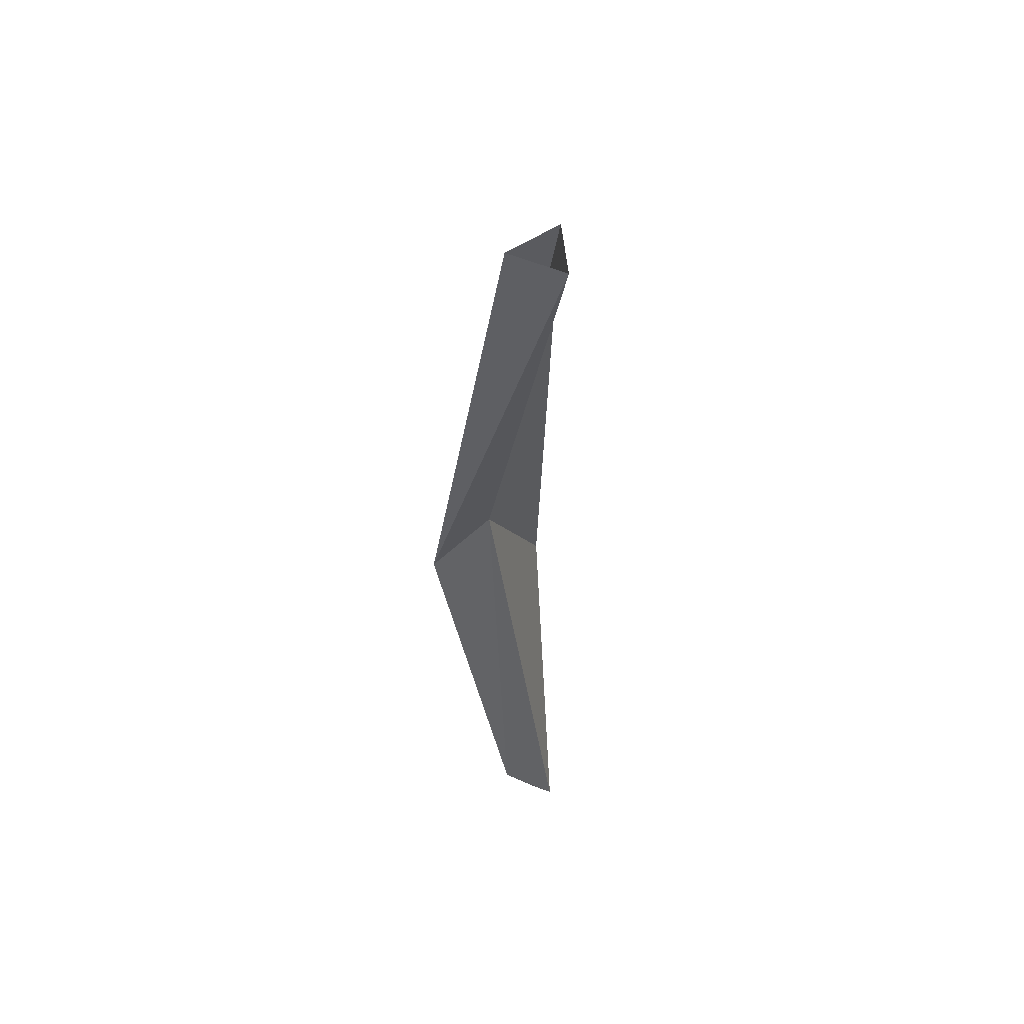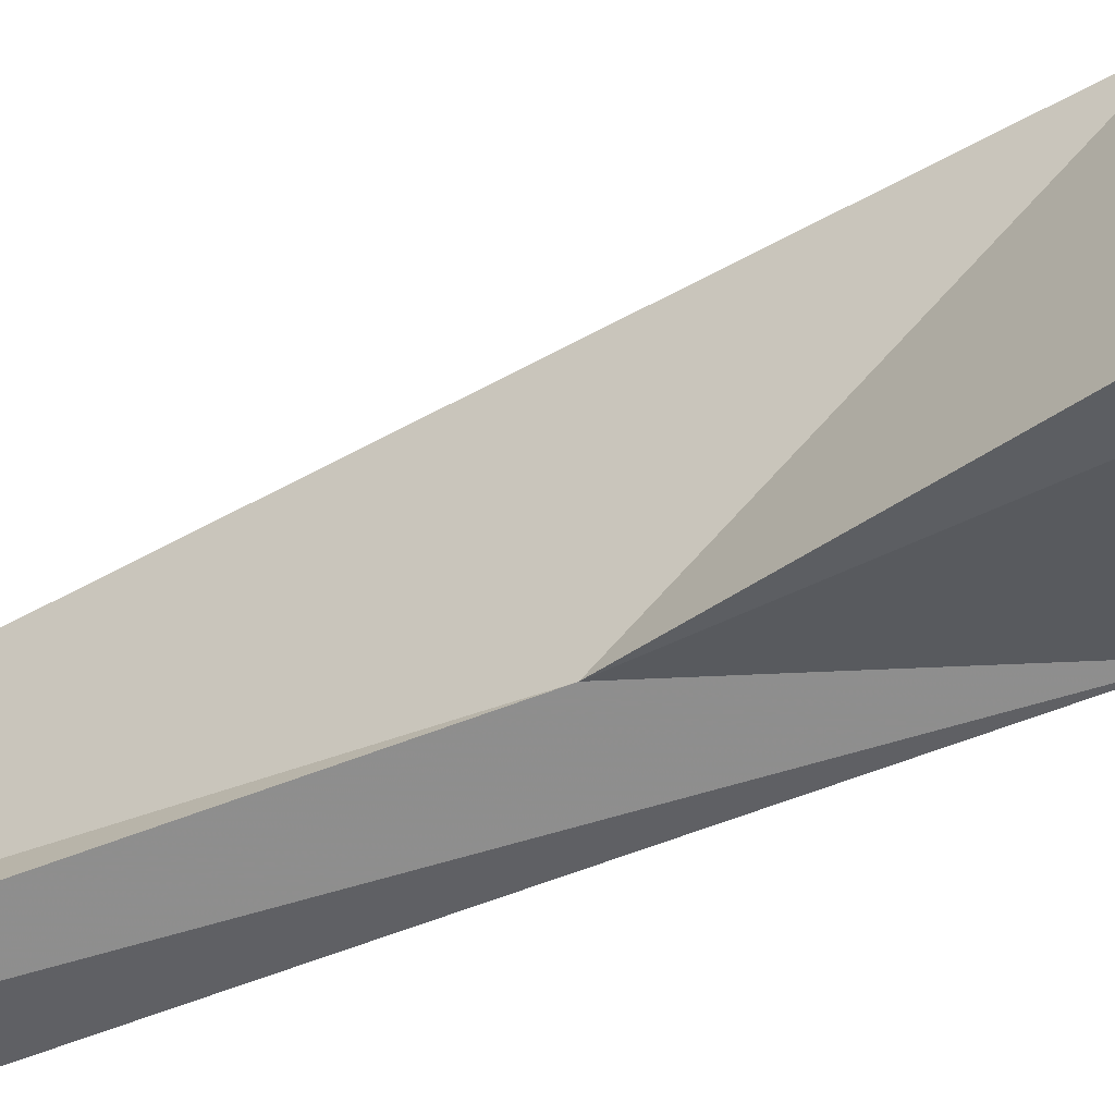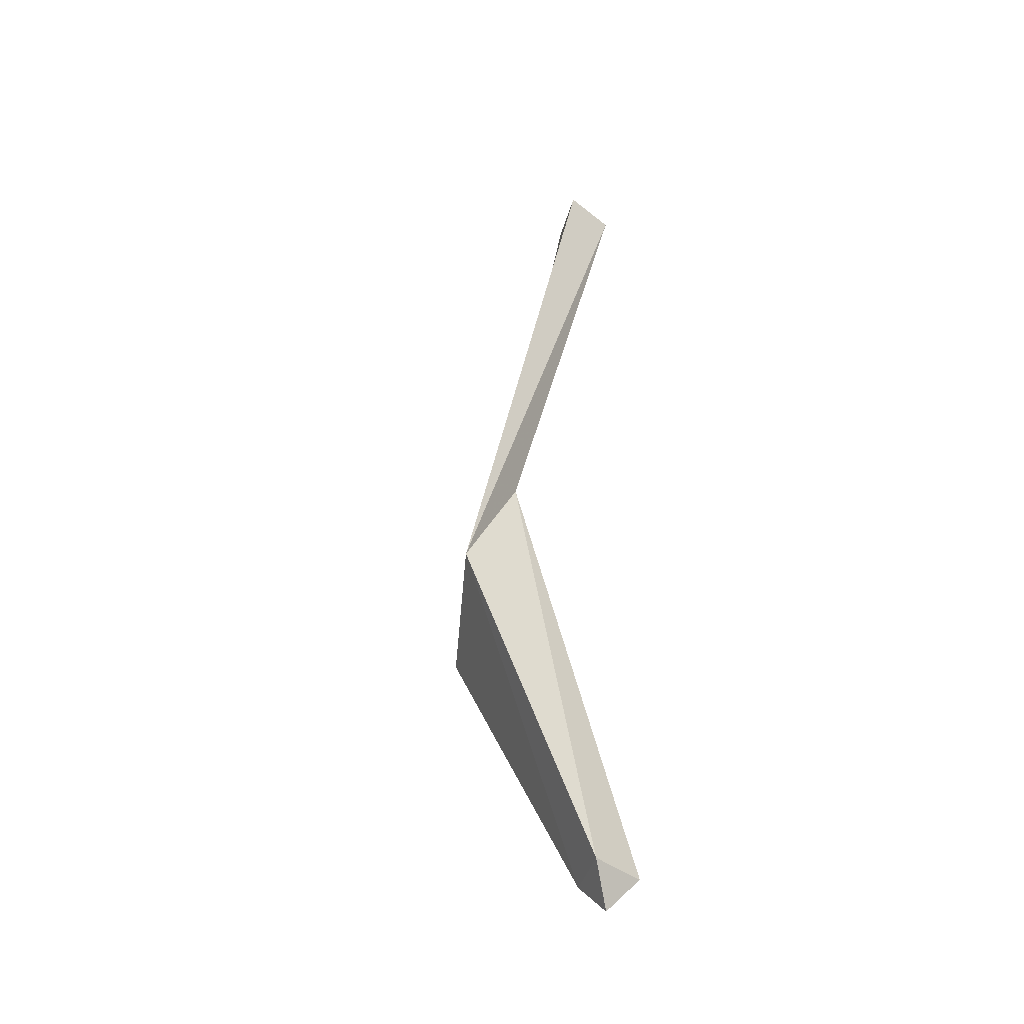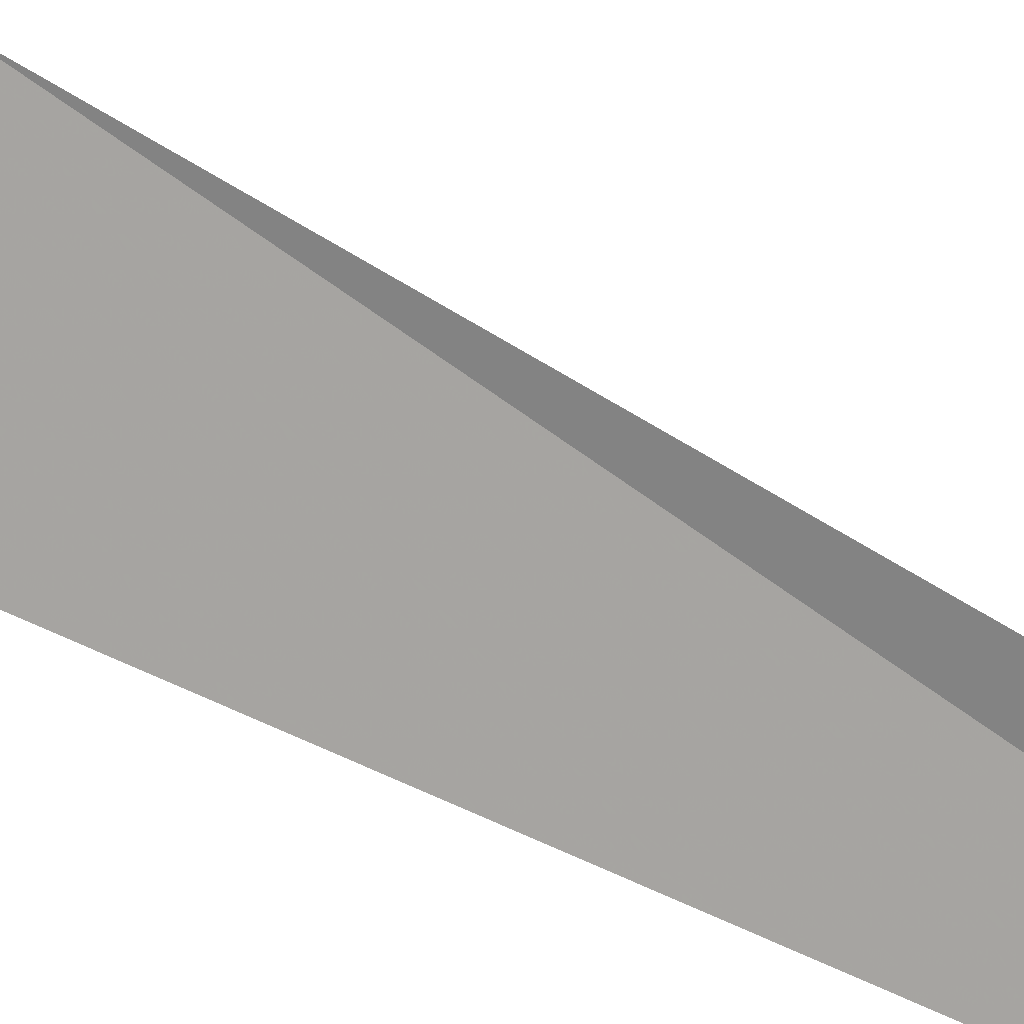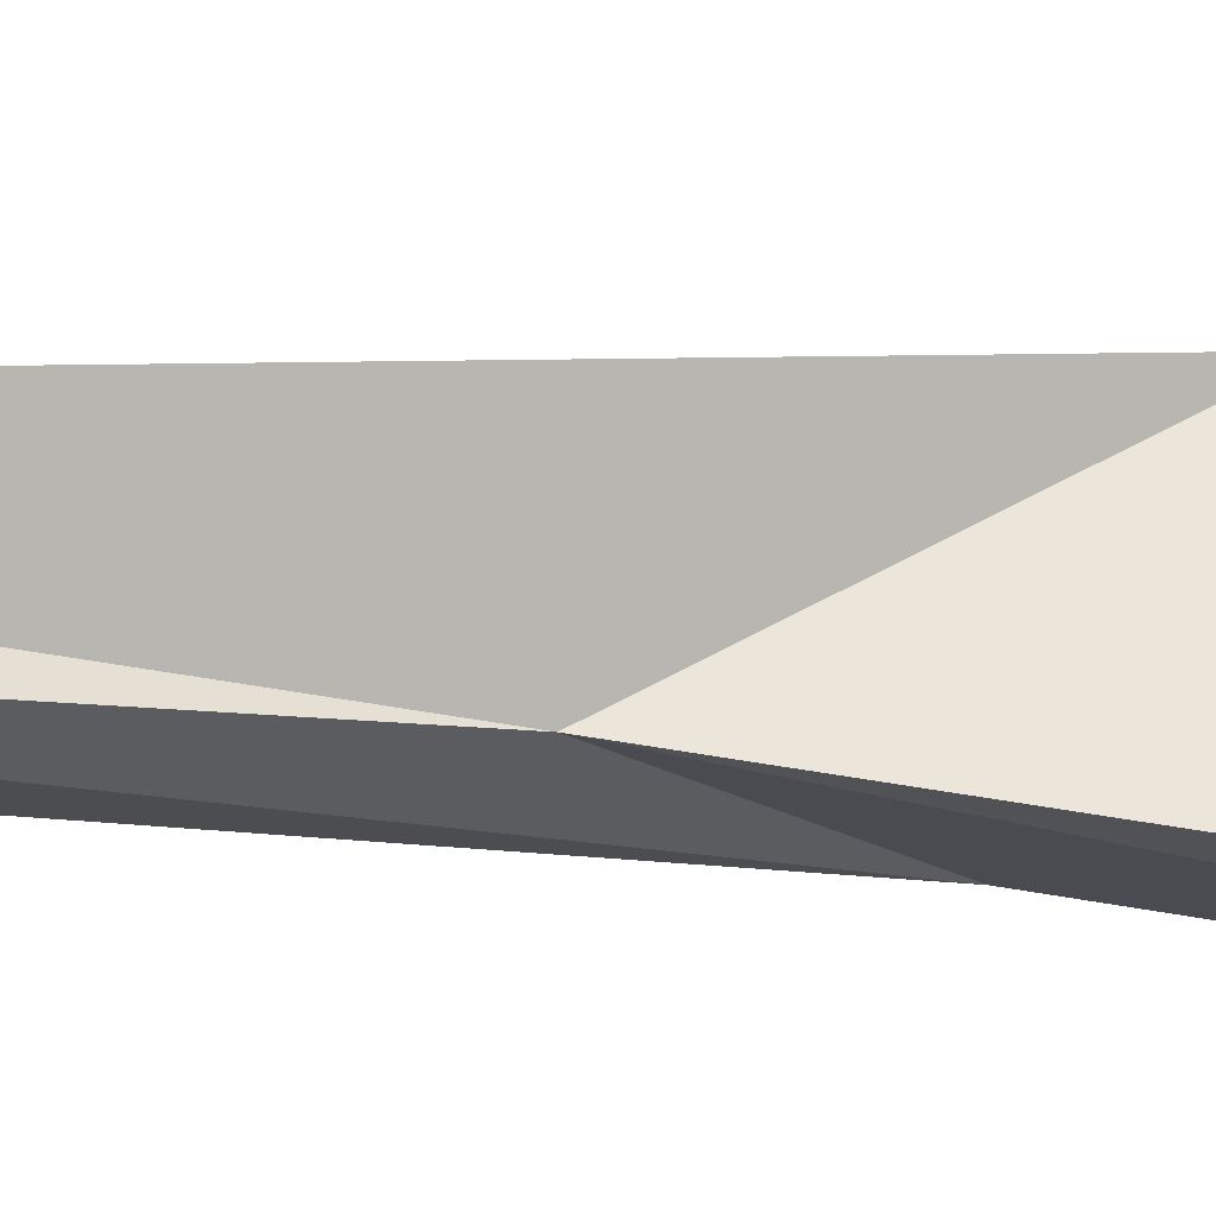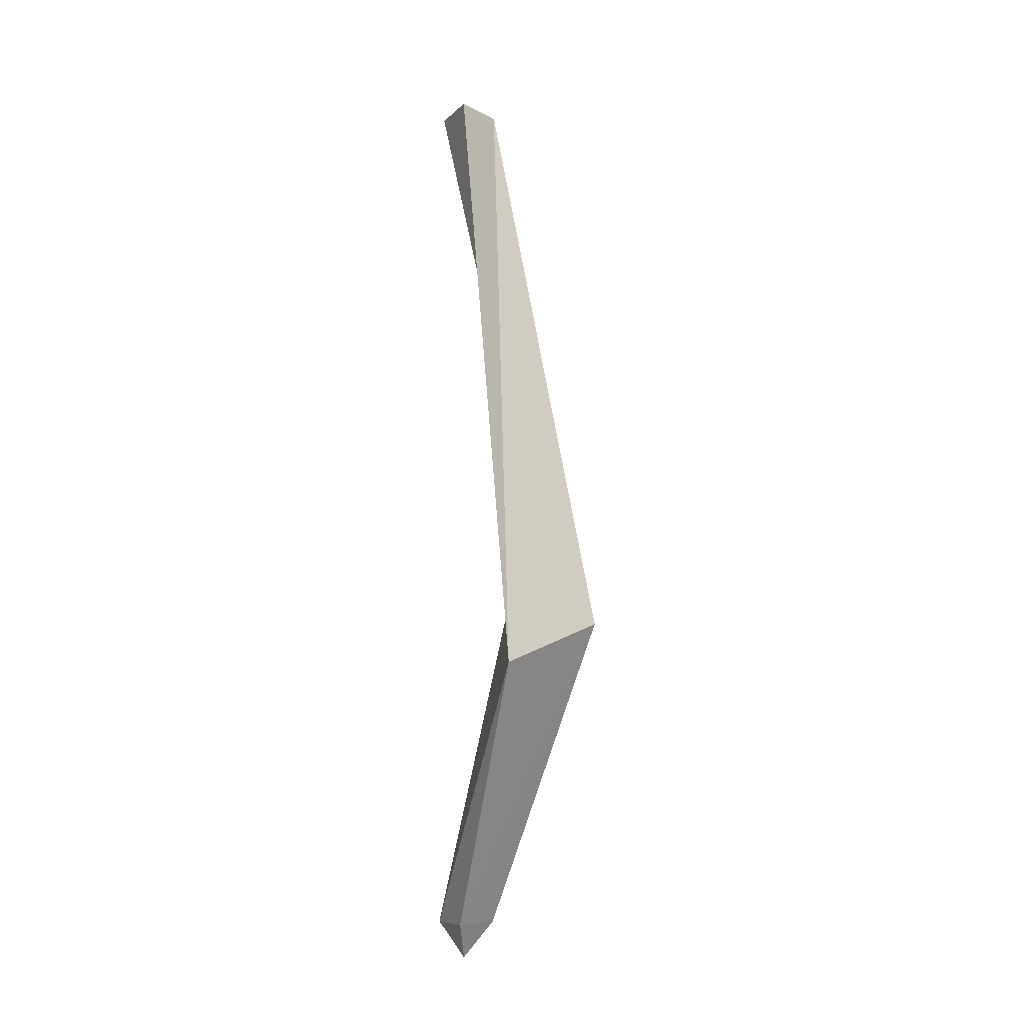
<metadata>
{"format":"obj","ext":"obj","renderer":"f3d","projection":"perspective","resolution":1024,"background":"white","views":[{"elev":53.4,"azim":24.3,"up":"+Z"},{"elev":-42.5,"azim":123.1,"up":"+Y"},{"elev":-40.1,"azim":-44.4,"up":"+Z"},{"elev":56.0,"azim":-55.1,"up":"+Y"},{"elev":-18.5,"azim":70.3,"up":"+Y"},{"elev":-8.5,"azim":-174.4,"up":"+Z"}]}
</metadata>
<code>
g lightningBigHalf2_mesh
v -0.3621 0.2167 2.428
v 0.2076 -0.09225 5
v 0.04783 0.1845 5
v -0.2943 0.7728 1.489
v 0.2076 -0.09225 0
v 0.04783 0.1845 0
v 0.04783 0 -0.2
v -0.112 -0.09225 0
v -0.112 -0.09225 0
v 0.04783 0.1845 0
v 0.2076 -0.09225 0
v -0.7478 0.2131 1.743
v -0.3621 0.2167 2.428
v -0.2943 0.7728 1.489
v -0.112 -0.09225 5
v 0.04783 0.1845 5
v -0.7478 0.2131 1.743
v 0.2076 -0.09225 5
v -0.112 -0.09225 5
g lightningBigHalf2_mesh_0
f 3 2 1
f 4 3 1
f 4 1 5
f 6 4 5
f 8 7 5
f 6 7 9
f 11 7 10
f 8 12 10
f 11 13 9
f 12 14 10
f 12 15 14
f 15 16 14
f 13 17 9
f 13 18 17
f 18 19 17

</code>
